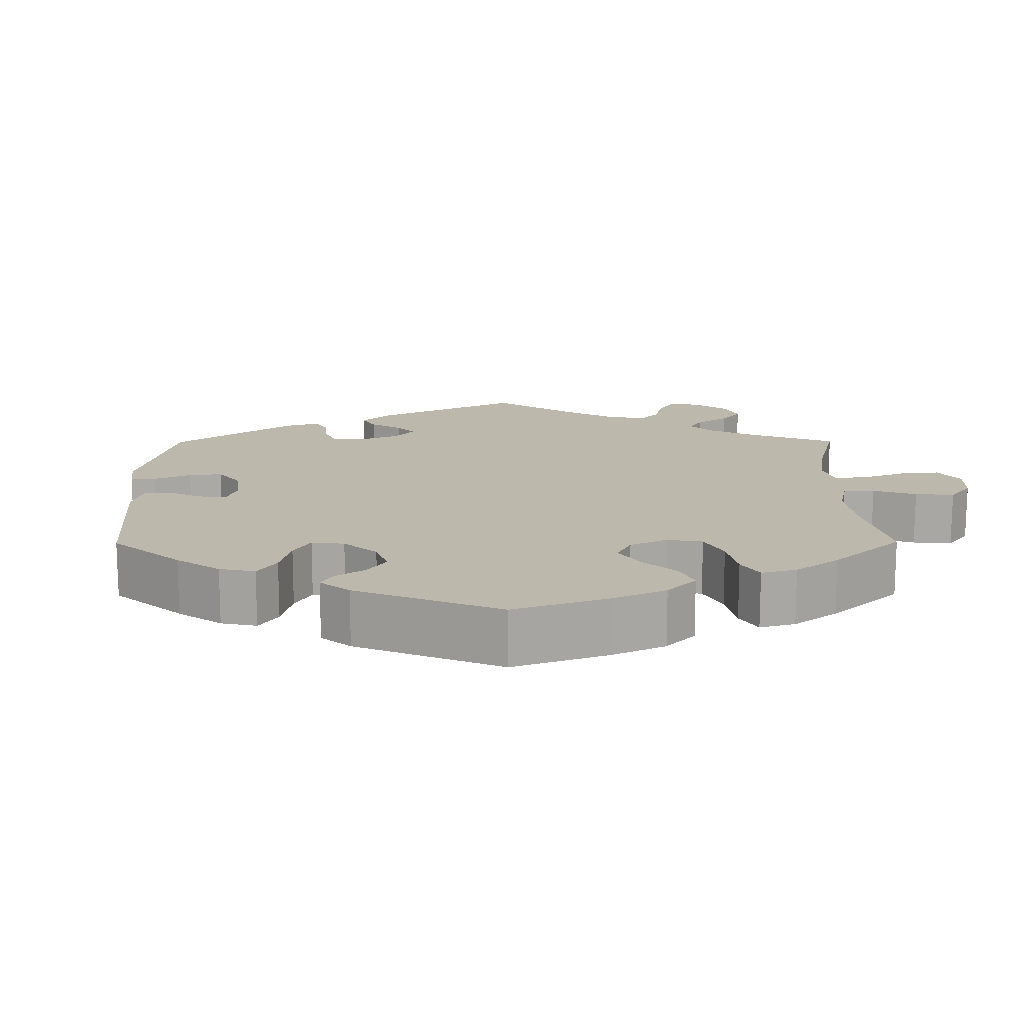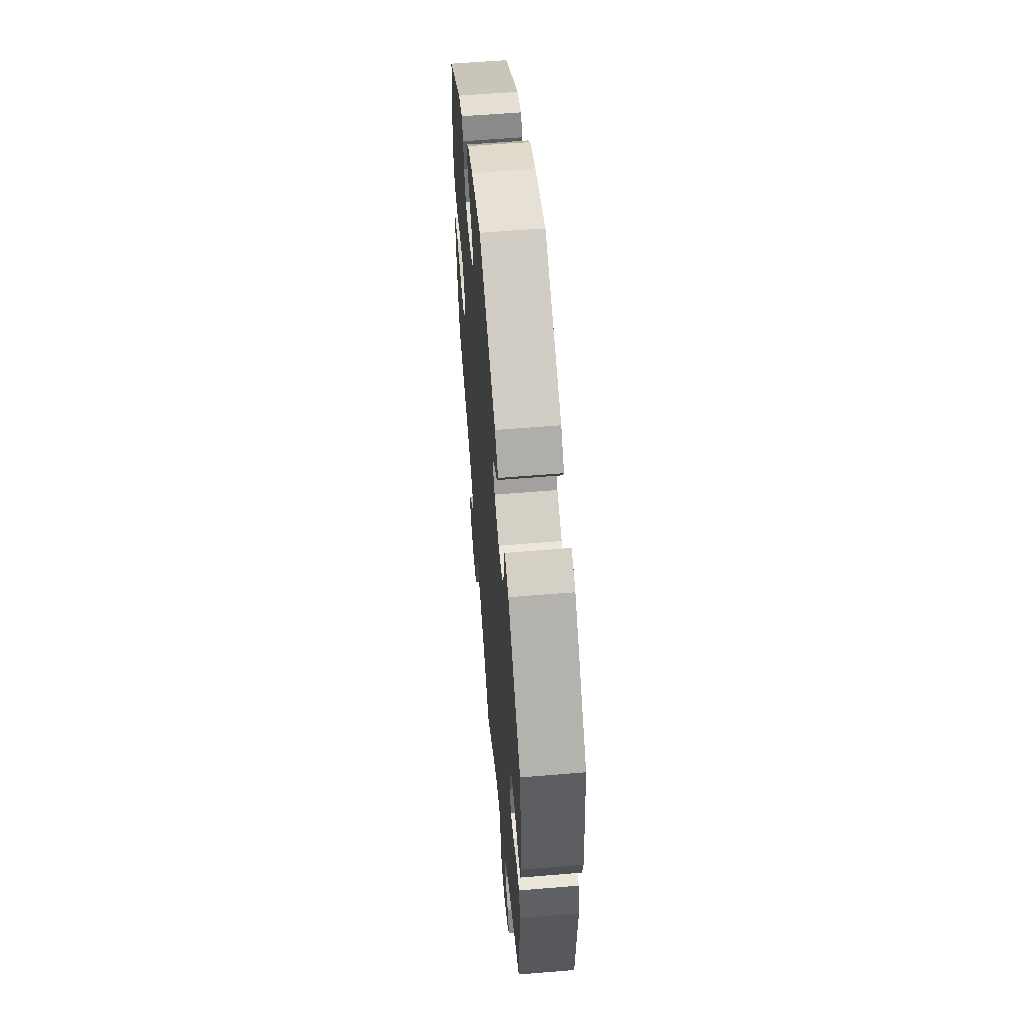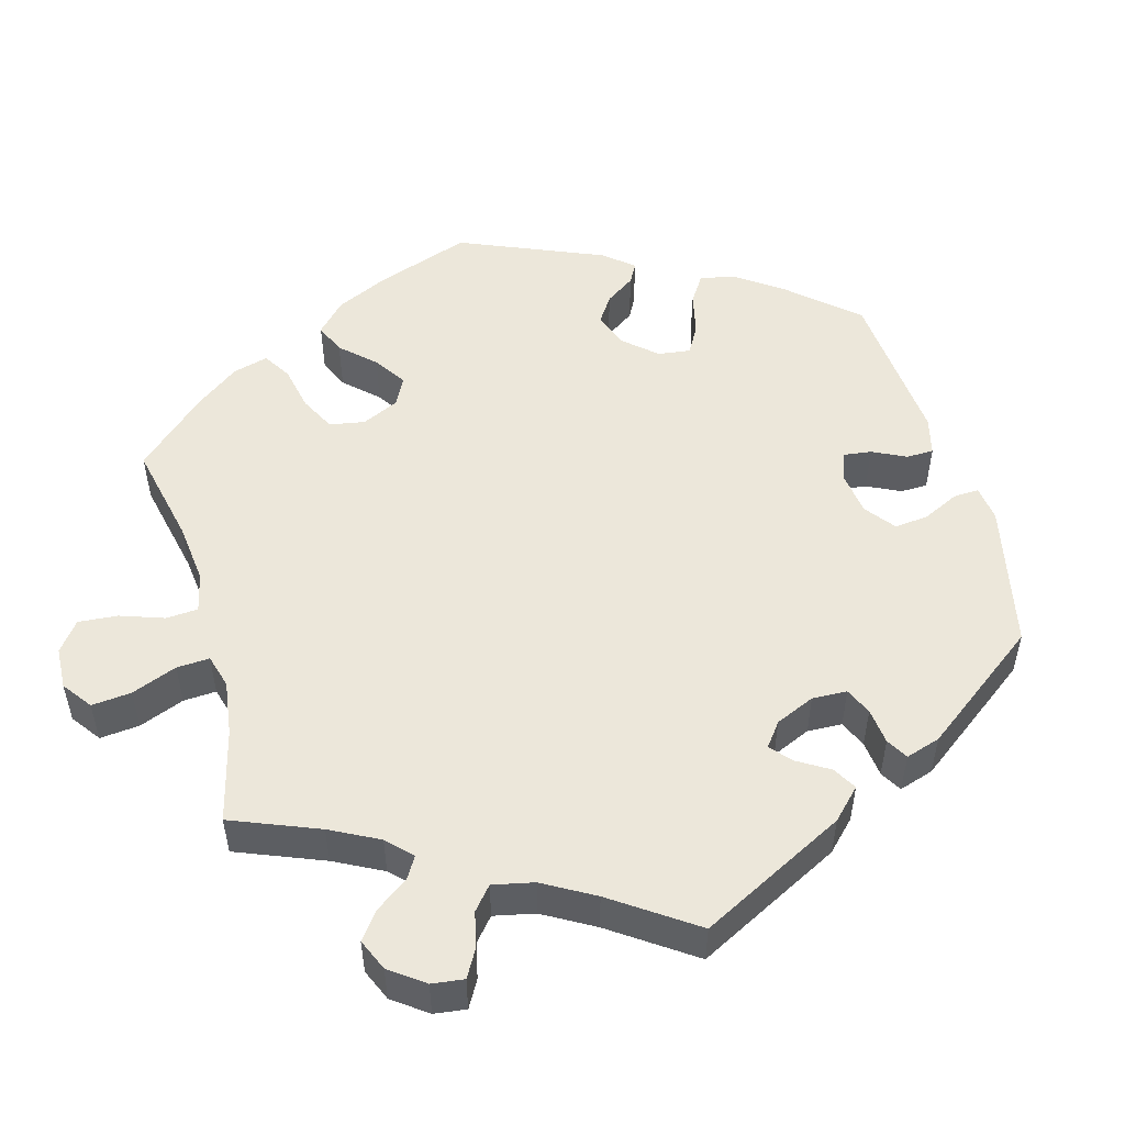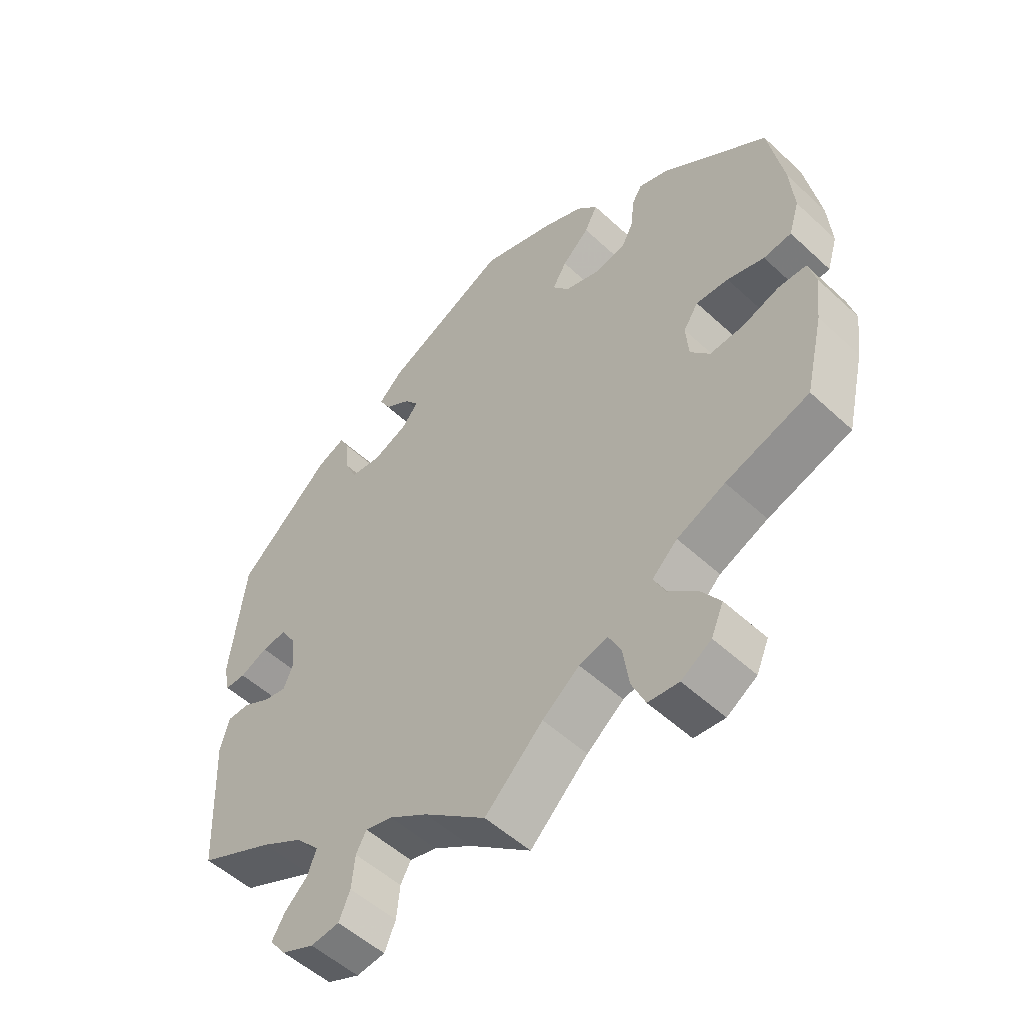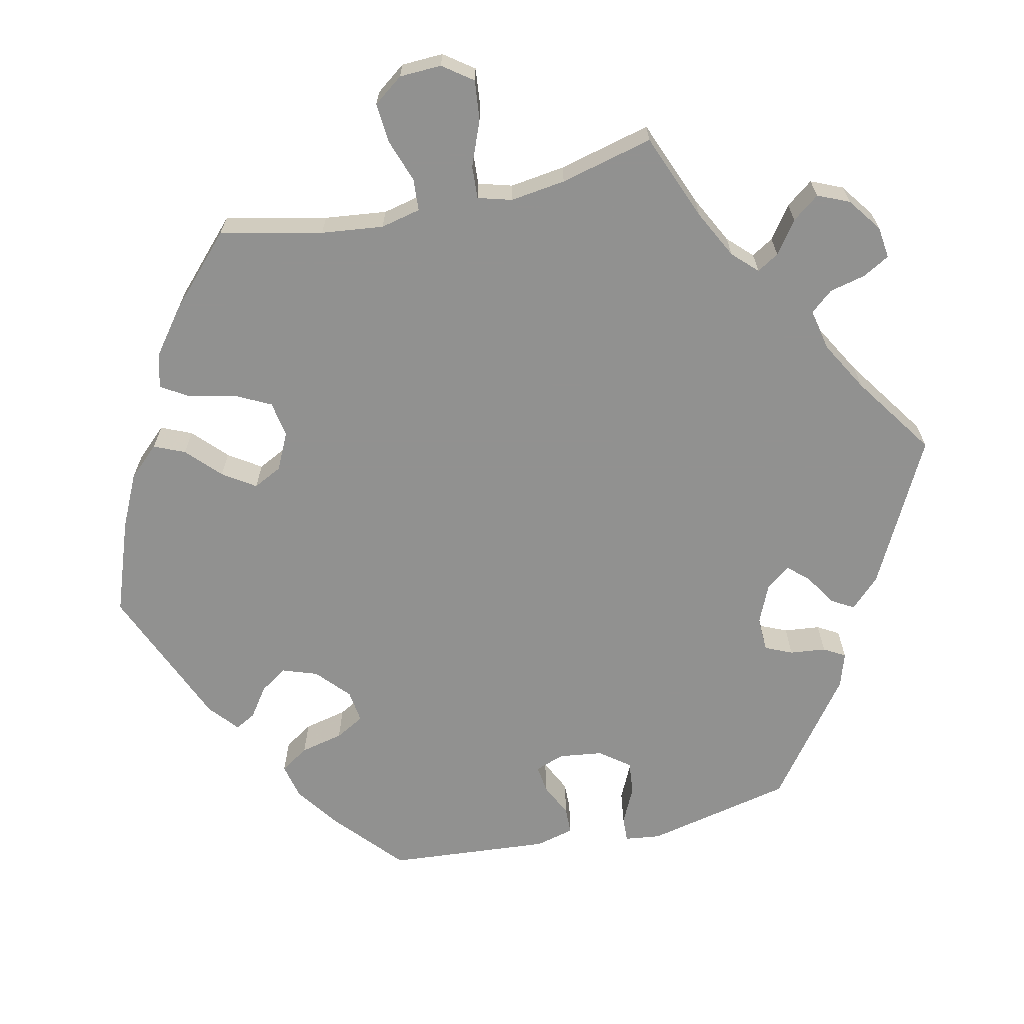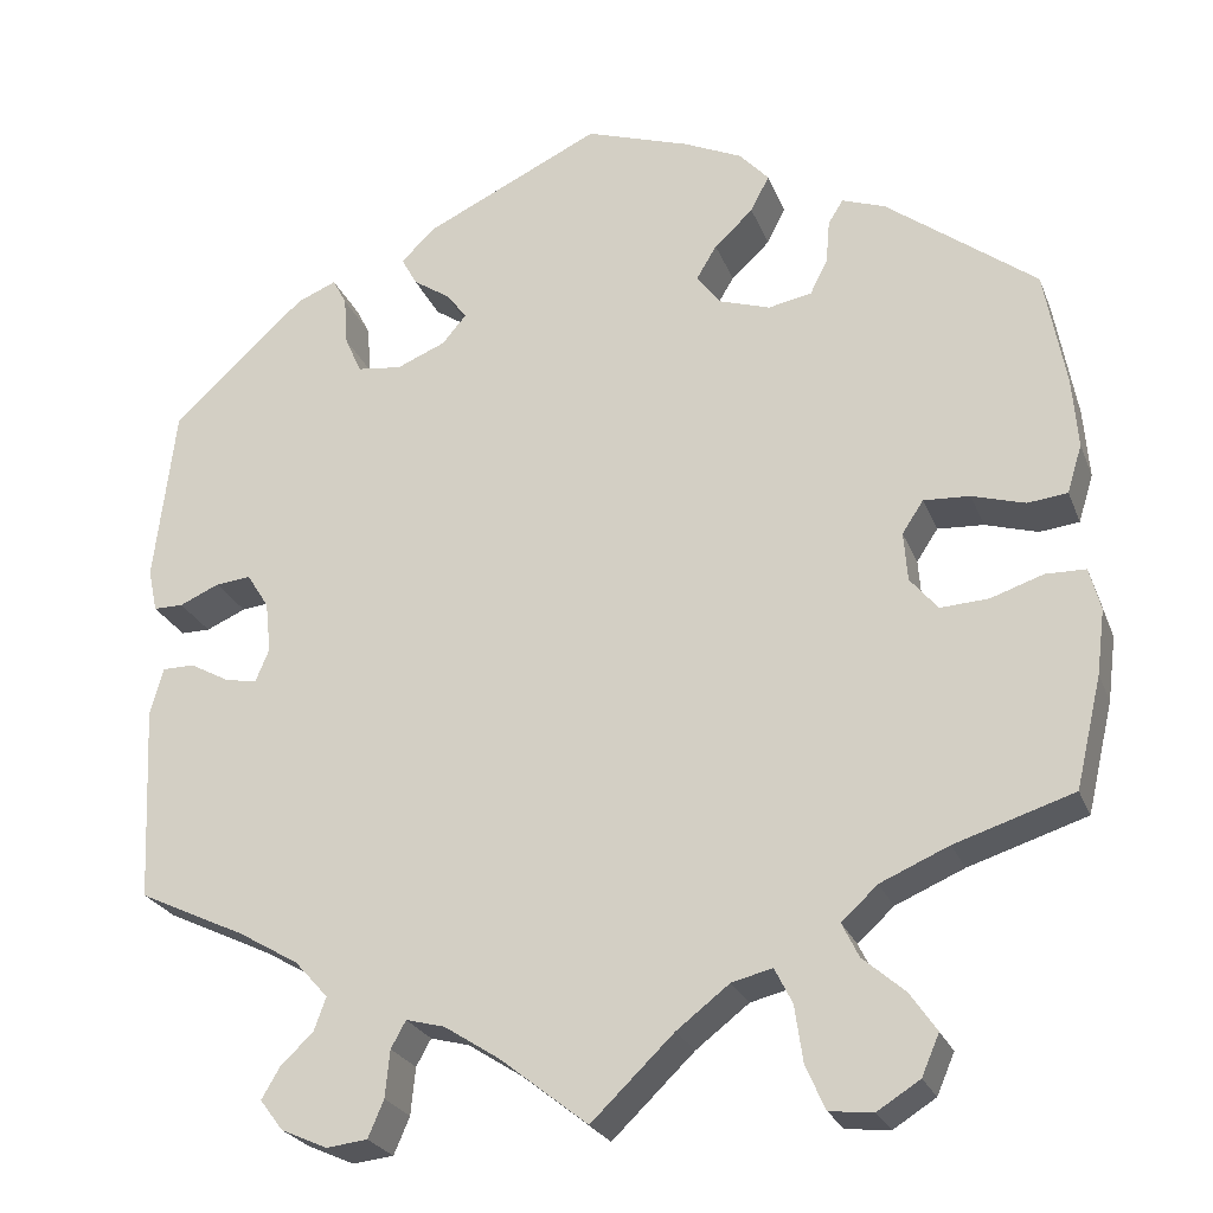
<metadata>
{"format":"obj","ext":"obj","renderer":"f3d","projection":"perspective","resolution":1024,"background":"white","views":[{"elev":14.8,"azim":59.6,"up":"+Y"},{"elev":58.5,"azim":-94.9,"up":"+Z"},{"elev":51.3,"azim":-135.5,"up":"+Y"},{"elev":-53.0,"azim":45.3,"up":"+Z"},{"elev":-66.0,"azim":162.5,"up":"+Y"},{"elev":-24.8,"azim":18.1,"up":"+Z"}]}
</metadata>
<code>
v 0.523 0.07 0.162
v 0.529 0.07 0.086
v 0.513 0.07 0.034
v 0.47 0.07 0.029
v 0.413 0.07 0.046
v 0.363 0.07 0.049
v 0.34 0.07 0.014
v 0.344 0.07 -0.039
v 0.374 0.07 -0.075
v 0.426 0.07 -0.072
v 0.483 0.07 -0.053
v 0.526 0.07 -0.054
v 0.538 0.07 -0.1
v 0.529 0.07 -0.17
v 0.501 0.07 -0.289
v 0.373 0.07 -0.33
v 0.299 0.07 -0.362
v 0.26 0.07 -0.398
v 0.278 0.07 -0.435
v 0.323 0.07 -0.474
v 0.352 0.07 -0.516
v 0.333 0.07 -0.56
v 0.287 0.07 -0.589
v 0.24 0.07 -0.584
v 0.219 0.07 -0.537
v 0.21 0.07 -0.475
v 0.191 0.07 -0.437
v 0.147 0.07 -0.448
v 0.09 0.07 -0.492
v 0.001 0.07 -0.578
v -0.094 0.07 -0.503
v -0.153 0.07 -0.465
v -0.195 0.07 -0.454
v -0.211 0.07 -0.483
v -0.216 0.07 -0.534
v -0.233 0.07 -0.574
v -0.277 0.07 -0.579
v -0.327 0.07 -0.557
v -0.352 0.07 -0.524
v -0.332 0.07 -0.49
v -0.297 0.07 -0.457
v -0.284 0.07 -0.421
v -0.32 0.07 -0.381
v -0.385 0.07 -0.343
v -0.501 0.07 -0.288
v -0.511 0.07 -0.076
v -0.497 0.07 -0.025
v -0.462 0.07 -0.025
v -0.42 0.07 -0.048
v -0.385 0.07 -0.055
v -0.37 0.07 -0.019
v -0.376 0.07 0.036
v -0.4 0.07 0.074
v -0.438 0.07 0.07
v -0.481 0.07 0.051
v -0.513 0.07 0.051
v -0.523 0.07 0.097
v -0.5 0.07 0.289
v -0.356 0.07 0.421
v -0.313 0.07 0.439
v -0.298 0.07 0.41
v -0.294 0.07 0.357
v -0.276 0.07 0.317
v -0.228 0.07 0.311
v -0.175 0.07 0.333
v -0.149 0.07 0.364
v -0.171 0.07 0.393
v -0.211 0.07 0.42
v -0.228 0.07 0.451
v -0.191 0.07 0.487
v 0 0.07 0.578
v 0.113 0.07 0.54
v 0.176 0.07 0.511
v 0.208 0.07 0.476
v 0.188 0.07 0.437
v 0.146 0.07 0.398
v 0.124 0.07 0.361
v 0.15 0.07 0.327
v 0.205 0.07 0.309
v 0.252 0.07 0.318
v 0.271 0.07 0.356
v 0.275 0.07 0.403
v 0.291 0.07 0.429
v 0.338 0.07 0.412
v 0.5 0.07 0.289
v 0.523 0 0.162
v 0.529 0 0.086
v 0.513 0 0.034
v 0.47 0 0.029
v 0.413 0 0.046
v 0.363 0 0.049
v 0.34 0 0.014
v 0.344 0 -0.039
v 0.374 0 -0.075
v 0.426 0 -0.072
v 0.483 0 -0.053
v 0.526 0 -0.054
v 0.538 0 -0.1
v 0.529 0 -0.17
v 0.501 0 -0.289
v 0.373 0 -0.33
v 0.299 0 -0.362
v 0.26 0 -0.398
v 0.278 0 -0.435
v 0.323 0 -0.474
v 0.352 0 -0.516
v 0.333 0 -0.56
v 0.287 0 -0.589
v 0.24 0 -0.584
v 0.219 0 -0.537
v 0.21 0 -0.475
v 0.191 0 -0.437
v 0.147 0 -0.448
v 0.09 0 -0.492
v 0.001 0 -0.578
v -0.094 0 -0.503
v -0.153 0 -0.465
v -0.195 0 -0.454
v -0.211 0 -0.483
v -0.216 0 -0.534
v -0.233 0 -0.574
v -0.277 0 -0.579
v -0.327 0 -0.557
v -0.352 0 -0.524
v -0.332 0 -0.49
v -0.297 0 -0.457
v -0.284 0 -0.421
v -0.32 0 -0.381
v -0.385 0 -0.343
v -0.501 0 -0.288
v -0.511 0 -0.076
v -0.497 0 -0.025
v -0.462 0 -0.025
v -0.42 0 -0.048
v -0.385 0 -0.055
v -0.37 0 -0.019
v -0.376 0 0.036
v -0.4 0 0.074
v -0.438 0 0.07
v -0.481 0 0.051
v -0.513 0 0.051
v -0.523 0 0.097
v -0.5 0 0.289
v -0.356 0 0.421
v -0.313 0 0.439
v -0.298 0 0.41
v -0.294 0 0.357
v -0.276 0 0.317
v -0.228 0 0.311
v -0.175 0 0.333
v -0.149 0 0.364
v -0.171 0 0.393
v -0.211 0 0.42
v -0.228 0 0.451
v -0.191 0 0.487
v 0 0 0.578
v 0.113 0 0.54
v 0.176 0 0.511
v 0.208 0 0.476
v 0.188 0 0.437
v 0.146 0 0.398
v 0.124 0 0.361
v 0.15 0 0.327
v 0.205 0 0.309
v 0.252 0 0.318
v 0.271 0 0.356
v 0.275 0 0.403
v 0.291 0 0.429
v 0.338 0 0.412
v 0.5 0 0.289
f 81 82 83 84
f 80 81 84 85
f 79 80 85 1
f 73 74 75 76
f 73 76 77
f 72 73 77
f 71 72 77
f 70 71 77
f 67 68 69 70
f 66 67 70 77
f 65 66 77 78
f 59 60 61 62
f 59 62 63
f 58 59 63
f 57 58 63 64
f 54 55 56 57
f 53 54 57 64
f 46 47 48 49
f 44 45 46 49
f 43 44 49 50
f 42 43 50 51
f 38 39 40 41
f 38 41 42
f 37 38 42
f 34 35 36 37
f 33 34 37 42
f 32 33 42 51
f 29 30 31
f 28 29 31 32
f 27 28 32 51
f 23 24 25 26
f 23 26 27
f 22 23 27
f 19 20 21 22
f 18 19 22 27
f 17 18 27 51
f 13 14 15 16
f 10 11 12 13
f 9 10 13 16
f 8 9 16 17
f 2 3 4 5
f 2 5 6
f 1 2 6
f 79 1 6
f 78 79 6 7
f 52 53 64 65
f 51 52 65 78
f 17 51 78
f 7 8 17 78
f 169 168 167 166
f 170 169 166 165
f 86 170 165 164
f 161 160 159 158
f 162 161 158
f 162 158 157
f 162 157 156
f 162 156 155
f 155 154 153 152
f 162 155 152 151
f 163 162 151 150
f 147 146 145 144
f 148 147 144
f 148 144 143
f 149 148 143 142
f 142 141 140 139
f 149 142 139 138
f 134 133 132 131
f 134 131 130 129
f 135 134 129 128
f 136 135 128 127
f 126 125 124 123
f 127 126 123
f 127 123 122
f 122 121 120 119
f 127 122 119 118
f 136 127 118 117
f 116 115 114
f 117 116 114 113
f 136 117 113 112
f 111 110 109 108
f 112 111 108
f 112 108 107
f 107 106 105 104
f 112 107 104 103
f 136 112 103 102
f 101 100 99 98
f 98 97 96 95
f 101 98 95 94
f 102 101 94 93
f 90 89 88 87
f 91 90 87
f 91 87 86
f 91 86 164
f 92 91 164 163
f 150 149 138 137
f 163 150 137 136
f 163 136 102
f 163 102 93 92
f 1 86 87 2
f 2 87 88 3
f 3 88 89 4
f 4 89 90 5
f 5 90 91 6
f 6 91 92 7
f 7 92 93 8
f 8 93 94 9
f 9 94 95 10
f 10 95 96 11
f 11 96 97 12
f 12 97 98 13
f 13 98 99 14
f 14 99 100 15
f 15 100 101 16
f 16 101 102 17
f 17 102 103 18
f 18 103 104 19
f 19 104 105 20
f 20 105 106 21
f 21 106 107 22
f 22 107 108 23
f 23 108 109 24
f 24 109 110 25
f 25 110 111 26
f 26 111 112 27
f 27 112 113 28
f 28 113 114 29
f 29 114 115 30
f 30 115 116 31
f 31 116 117 32
f 32 117 118 33
f 33 118 119 34
f 34 119 120 35
f 35 120 121 36
f 36 121 122 37
f 37 122 123 38
f 38 123 124 39
f 39 124 125 40
f 40 125 126 41
f 41 126 127 42
f 42 127 128 43
f 43 128 129 44
f 44 129 130 45
f 45 130 131 46
f 46 131 132 47
f 47 132 133 48
f 48 133 134 49
f 49 134 135 50
f 50 135 136 51
f 51 136 137 52
f 52 137 138 53
f 53 138 139 54
f 54 139 140 55
f 55 140 141 56
f 56 141 142 57
f 57 142 143 58
f 58 143 144 59
f 59 144 145 60
f 60 145 146 61
f 61 146 147 62
f 62 147 148 63
f 63 148 149 64
f 64 149 150 65
f 65 150 151 66
f 66 151 152 67
f 67 152 153 68
f 68 153 154 69
f 69 154 155 70
f 70 155 156 71
f 71 156 157 72
f 72 157 158 73
f 73 158 159 74
f 74 159 160 75
f 75 160 161 76
f 76 161 162 77
f 77 162 163 78
f 78 163 164 79
f 79 164 165 80
f 80 165 166 81
f 81 166 167 82
f 82 167 168 83
f 83 168 169 84
f 84 169 170 85
f 85 170 86 1

</code>
